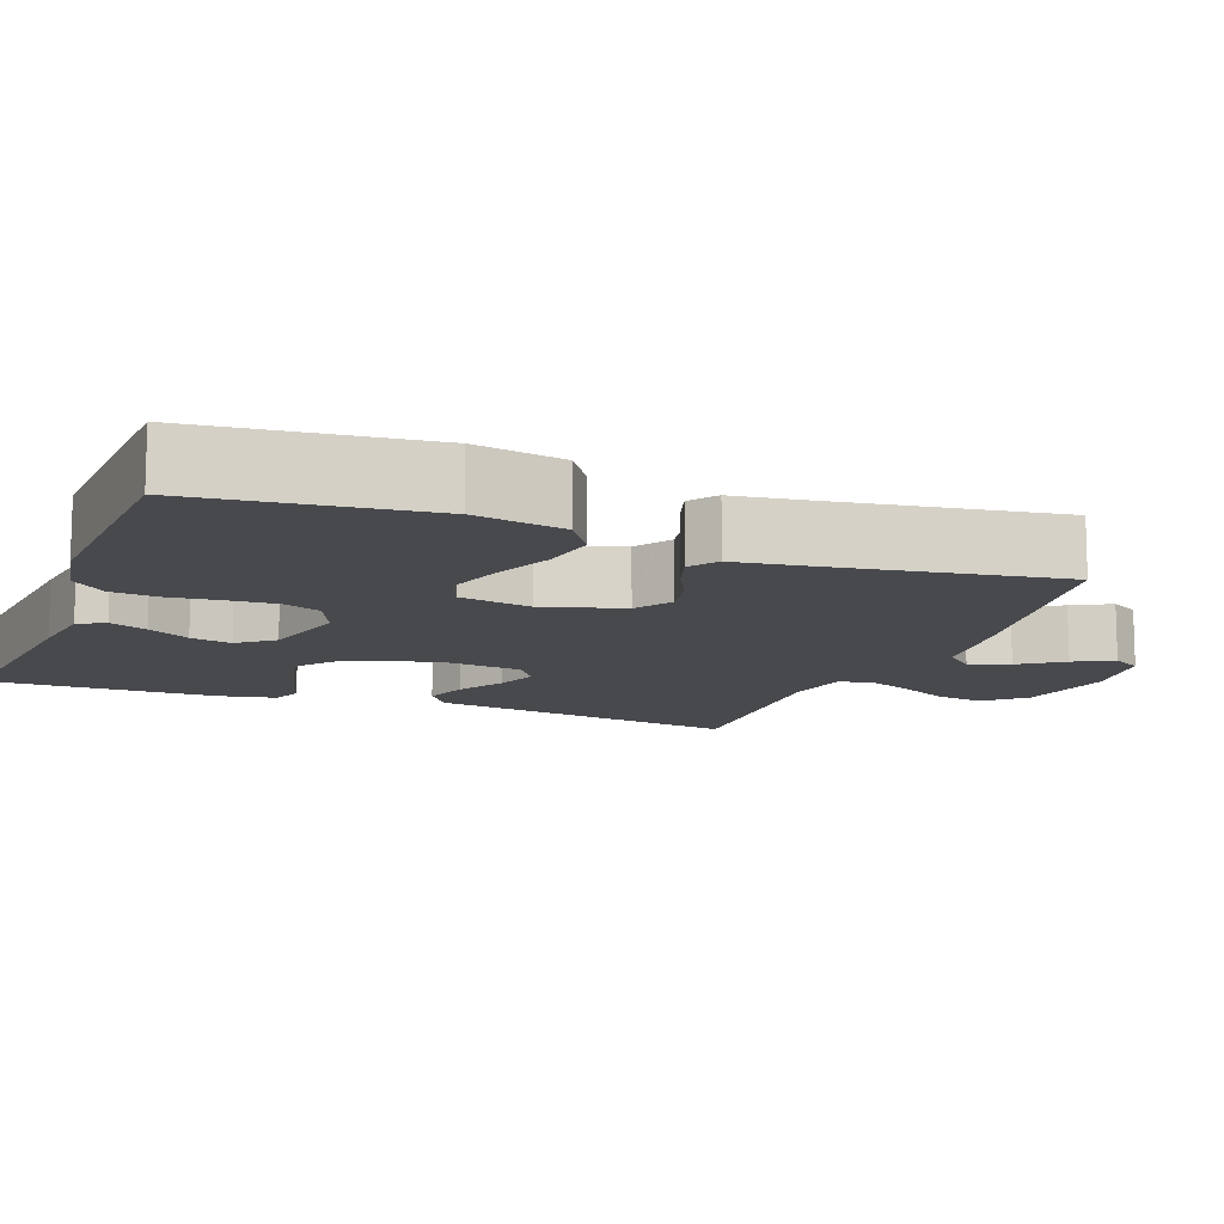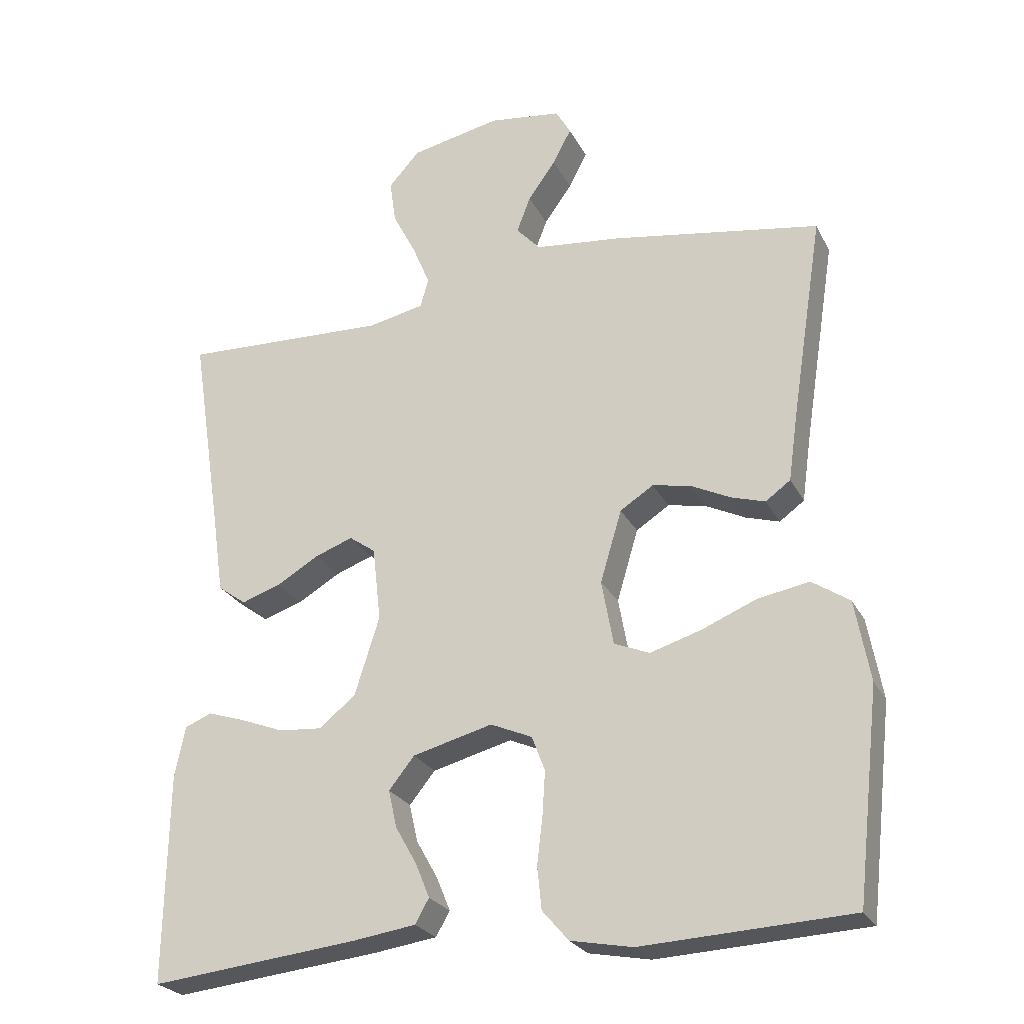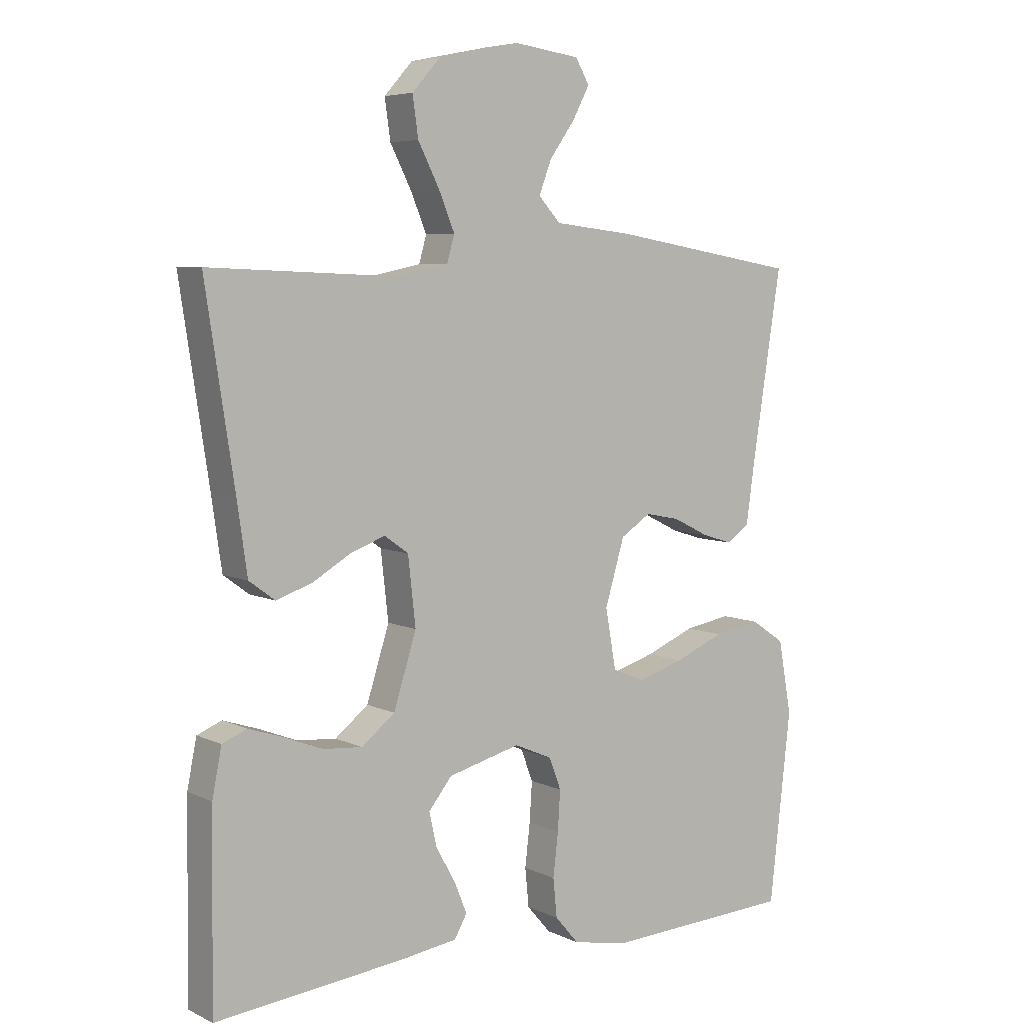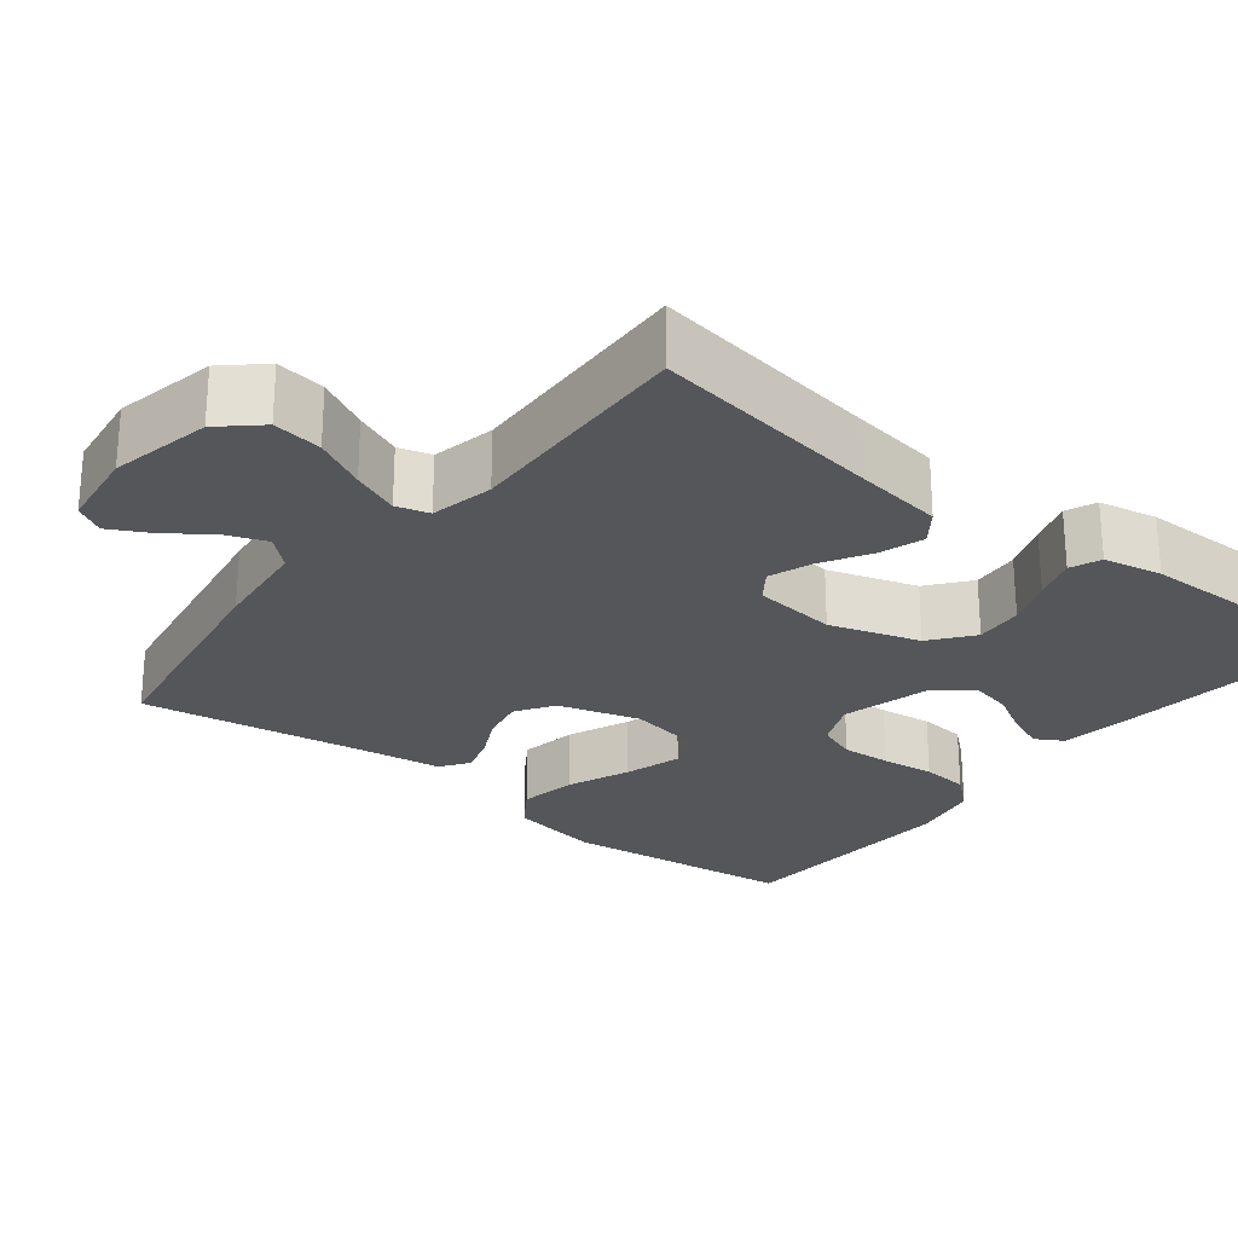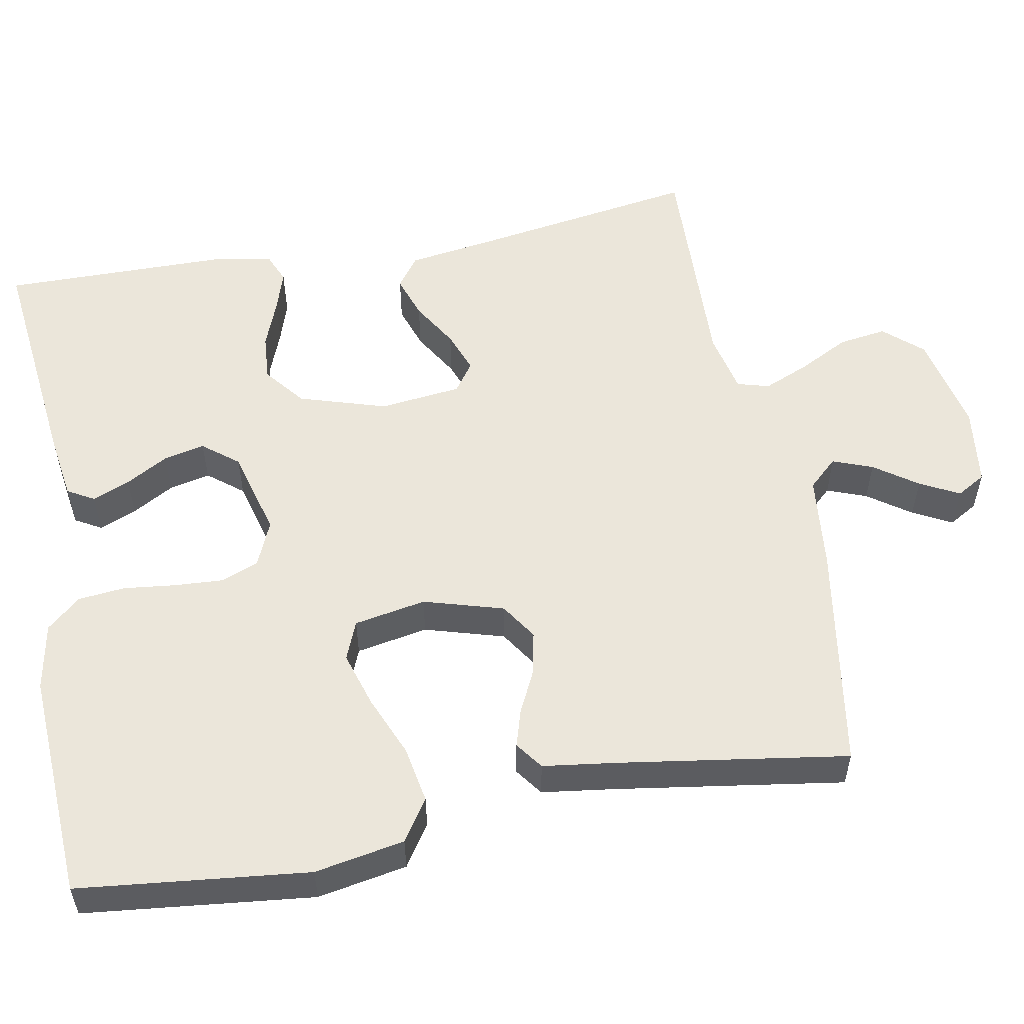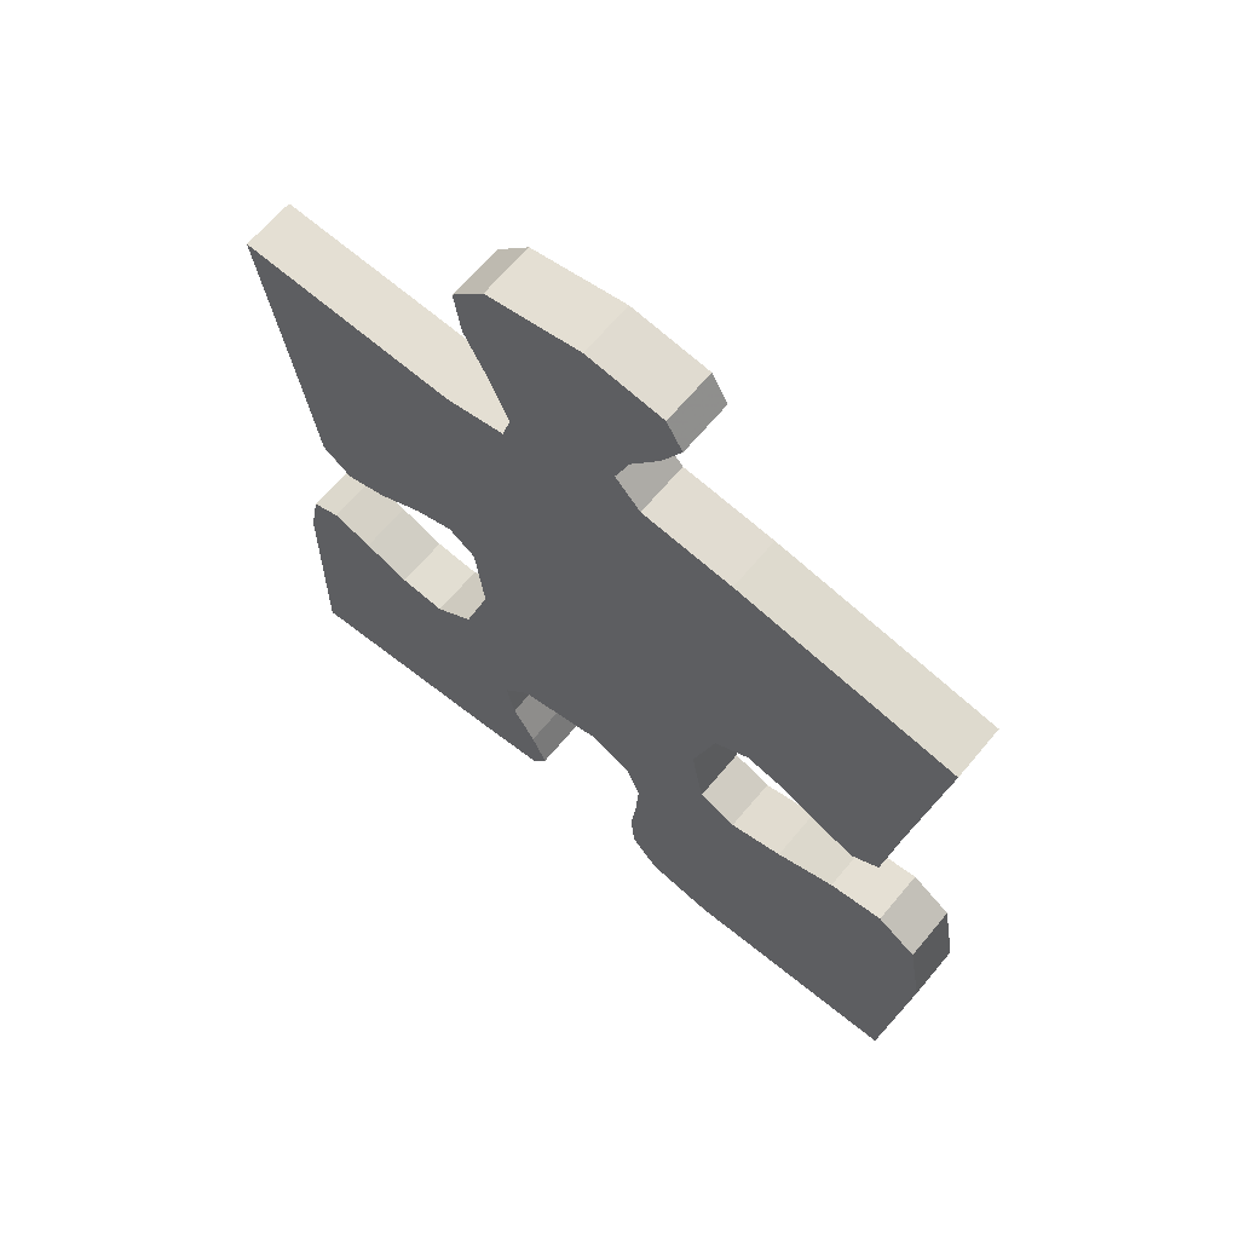
<metadata>
{"format":"obj","ext":"obj","renderer":"f3d","projection":"perspective","resolution":1024,"background":"white","views":[{"elev":-12.1,"azim":-111.0,"up":"+Y"},{"elev":-25.3,"azim":-158.0,"up":"+Z"},{"elev":6.0,"azim":144.1,"up":"+Z"},{"elev":-25.7,"azim":51.7,"up":"+Y"},{"elev":54.7,"azim":-100.8,"up":"+Y"},{"elev":65.7,"azim":-140.1,"up":"+Z"}]}
</metadata>
<code>
v 0.5 0.07 0.5
v 0.454 0.07 0.2
v 0.438 0.07 0.089
v 0.397 0.07 0.059
v 0.34 0.07 0.078
v 0.279 0.07 0.114
v 0.224 0.07 0.134
v 0.186 0.07 0.107
v 0.174 0.07 0
v 0.21 0.07 -0.114
v 0.263 0.07 -0.156
v 0.325 0.07 -0.151
v 0.387 0.07 -0.127
v 0.442 0.07 -0.109
v 0.481 0.07 -0.125
v 0.496 0.07 -0.2
v 0.5 0.07 -0.5
v 0.2 0.07 -0.468
v 0.109 0.07 -0.455
v 0.089 0.07 -0.42
v 0.109 0.07 -0.371
v 0.14 0.07 -0.316
v 0.152 0.07 -0.262
v 0.115 0.07 -0.216
v 0 0.07 -0.186
v -0.06 0.07 -0.212
v -0.079 0.07 -0.262
v -0.075 0.07 -0.325
v -0.067 0.07 -0.393
v -0.073 0.07 -0.454
v -0.111 0.07 -0.498
v -0.2 0.07 -0.515
v -0.5 0.07 -0.5
v -0.534 0.07 -0.2
v -0.513 0.07 -0.083
v -0.459 0.07 -0.047
v -0.385 0.07 -0.06
v -0.305 0.07 -0.093
v -0.232 0.07 -0.115
v -0.181 0.07 -0.094
v -0.164 0.07 0
v -0.195 0.07 0.104
v -0.243 0.07 0.135
v -0.298 0.07 0.124
v -0.355 0.07 0.096
v -0.404 0.07 0.081
v -0.44 0.07 0.107
v -0.453 0.07 0.2
v -0.5 0.07 0.5
v -0.2 0.07 0.55
v -0.075 0.07 0.564
v -0.04 0.07 0.602
v -0.06 0.07 0.654
v -0.1 0.07 0.71
v -0.127 0.07 0.761
v -0.105 0.07 0.799
v 0 0.07 0.813
v 0.13 0.07 0.786
v 0.175 0.07 0.736
v 0.166 0.07 0.673
v 0.132 0.07 0.607
v 0.107 0.07 0.547
v 0.119 0.07 0.505
v 0.2 0.07 0.488
v 0.5 0 0.5
v 0.454 0 0.2
v 0.438 0 0.089
v 0.397 0 0.059
v 0.34 0 0.078
v 0.279 0 0.114
v 0.224 0 0.134
v 0.186 0 0.107
v 0.174 0 0
v 0.21 0 -0.114
v 0.263 0 -0.156
v 0.325 0 -0.151
v 0.387 0 -0.127
v 0.442 0 -0.109
v 0.481 0 -0.125
v 0.496 0 -0.2
v 0.5 0 -0.5
v 0.2 0 -0.468
v 0.109 0 -0.455
v 0.089 0 -0.42
v 0.109 0 -0.371
v 0.14 0 -0.316
v 0.152 0 -0.262
v 0.115 0 -0.216
v 0 0 -0.186
v -0.06 0 -0.212
v -0.079 0 -0.262
v -0.075 0 -0.325
v -0.067 0 -0.393
v -0.073 0 -0.454
v -0.111 0 -0.498
v -0.2 0 -0.515
v -0.5 0 -0.5
v -0.534 0 -0.2
v -0.513 0 -0.083
v -0.459 0 -0.047
v -0.385 0 -0.06
v -0.305 0 -0.093
v -0.232 0 -0.115
v -0.181 0 -0.094
v -0.164 0 0
v -0.195 0 0.104
v -0.243 0 0.135
v -0.298 0 0.124
v -0.355 0 0.096
v -0.404 0 0.081
v -0.44 0 0.107
v -0.453 0 0.2
v -0.5 0 0.5
v -0.2 0 0.55
v -0.075 0 0.564
v -0.04 0 0.602
v -0.06 0 0.654
v -0.1 0 0.71
v -0.127 0 0.761
v -0.105 0 0.799
v 0 0 0.813
v 0.13 0 0.786
v 0.175 0 0.736
v 0.166 0 0.673
v 0.132 0 0.607
v 0.107 0 0.547
v 0.119 0 0.505
v 0.2 0 0.488
f 58 59 60 61
f 58 61 62
f 57 58 62
f 56 57 62 63
f 53 54 55 56
f 52 53 56 63
f 48 49 50 51
f 46 47 48 51
f 44 45 46 51
f 43 44 51 52
f 42 43 52 63
f 35 36 37 38
f 35 38 39
f 34 35 39
f 33 34 39
f 32 33 39 40
f 28 29 30 31
f 27 28 31 32
f 26 27 32 40
f 19 20 21 22
f 17 18 19 22
f 17 22 23
f 16 17 23 24
f 12 13 14 15
f 12 15 16 24
f 3 4 5 6
f 2 3 6 7
f 64 1 2 7
f 41 42 63 64
f 41 64 7 8
f 25 26 40 41
f 25 41 8 9
f 11 12 24 25
f 10 11 25
f 9 10 25
f 125 124 123 122
f 126 125 122
f 126 122 121
f 127 126 121 120
f 120 119 118 117
f 127 120 117 116
f 115 114 113 112
f 115 112 111 110
f 115 110 109 108
f 116 115 108 107
f 127 116 107 106
f 102 101 100 99
f 103 102 99
f 103 99 98
f 103 98 97
f 104 103 97 96
f 95 94 93 92
f 96 95 92 91
f 104 96 91 90
f 86 85 84 83
f 86 83 82 81
f 87 86 81
f 88 87 81 80
f 79 78 77 76
f 88 80 79 76
f 70 69 68 67
f 71 70 67 66
f 71 66 65 128
f 128 127 106 105
f 72 71 128 105
f 105 104 90 89
f 73 72 105 89
f 89 88 76 75
f 89 75 74
f 89 74 73
f 1 65 66 2
f 2 66 67 3
f 3 67 68 4
f 4 68 69 5
f 5 69 70 6
f 6 70 71 7
f 7 71 72 8
f 8 72 73 9
f 9 73 74 10
f 10 74 75 11
f 11 75 76 12
f 12 76 77 13
f 13 77 78 14
f 14 78 79 15
f 15 79 80 16
f 16 80 81 17
f 17 81 82 18
f 18 82 83 19
f 19 83 84 20
f 20 84 85 21
f 21 85 86 22
f 22 86 87 23
f 23 87 88 24
f 24 88 89 25
f 25 89 90 26
f 26 90 91 27
f 27 91 92 28
f 28 92 93 29
f 29 93 94 30
f 30 94 95 31
f 31 95 96 32
f 32 96 97 33
f 33 97 98 34
f 34 98 99 35
f 35 99 100 36
f 36 100 101 37
f 37 101 102 38
f 38 102 103 39
f 39 103 104 40
f 40 104 105 41
f 41 105 106 42
f 42 106 107 43
f 43 107 108 44
f 44 108 109 45
f 45 109 110 46
f 46 110 111 47
f 47 111 112 48
f 48 112 113 49
f 49 113 114 50
f 50 114 115 51
f 51 115 116 52
f 52 116 117 53
f 53 117 118 54
f 54 118 119 55
f 55 119 120 56
f 56 120 121 57
f 57 121 122 58
f 58 122 123 59
f 59 123 124 60
f 60 124 125 61
f 61 125 126 62
f 62 126 127 63
f 63 127 128 64
f 64 128 65 1

</code>
